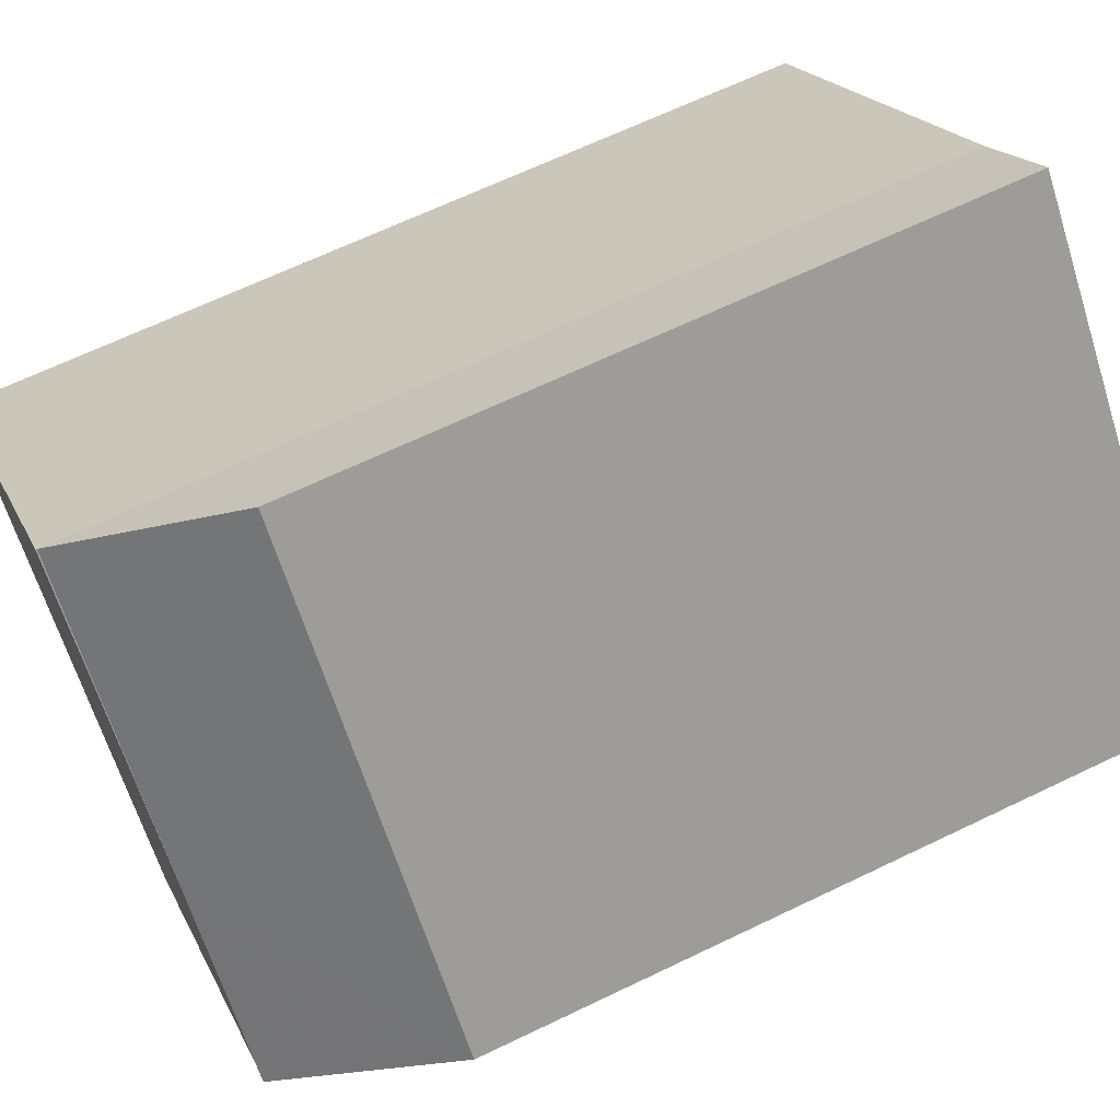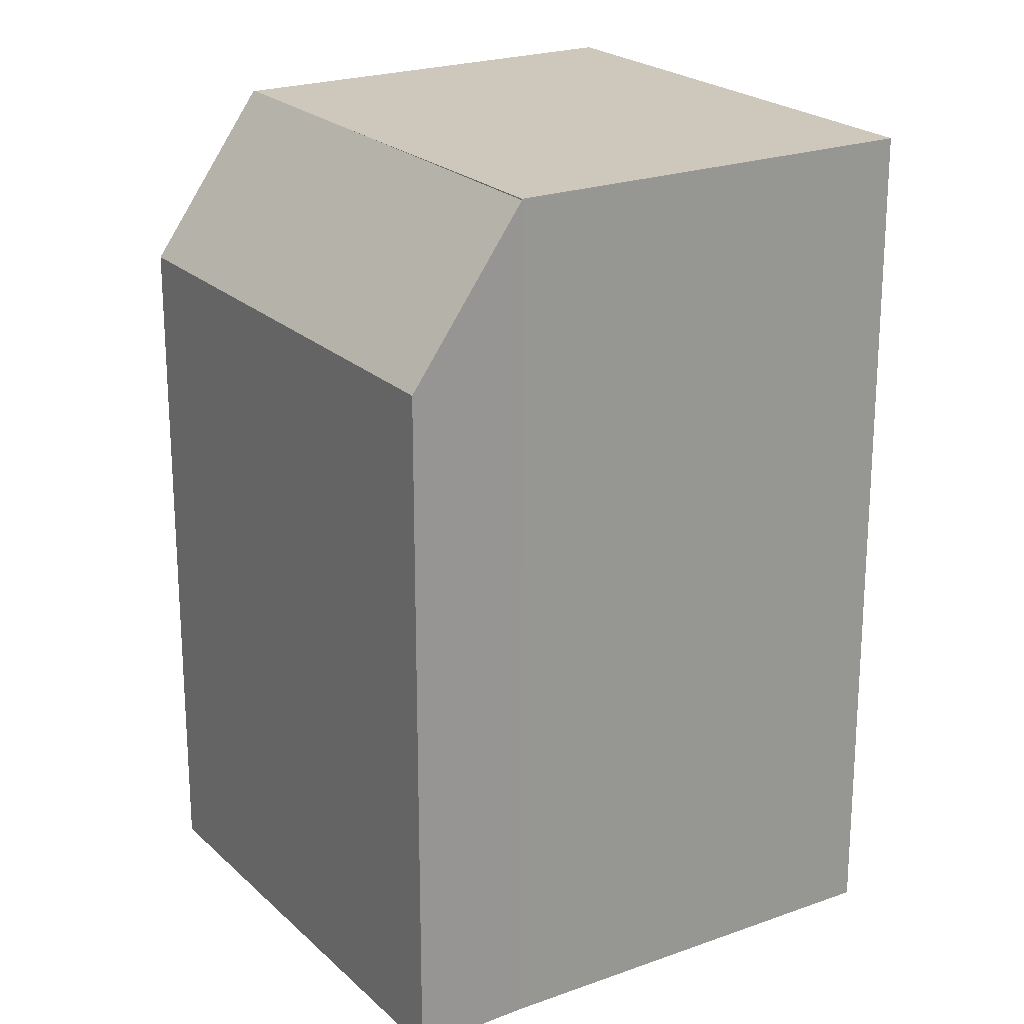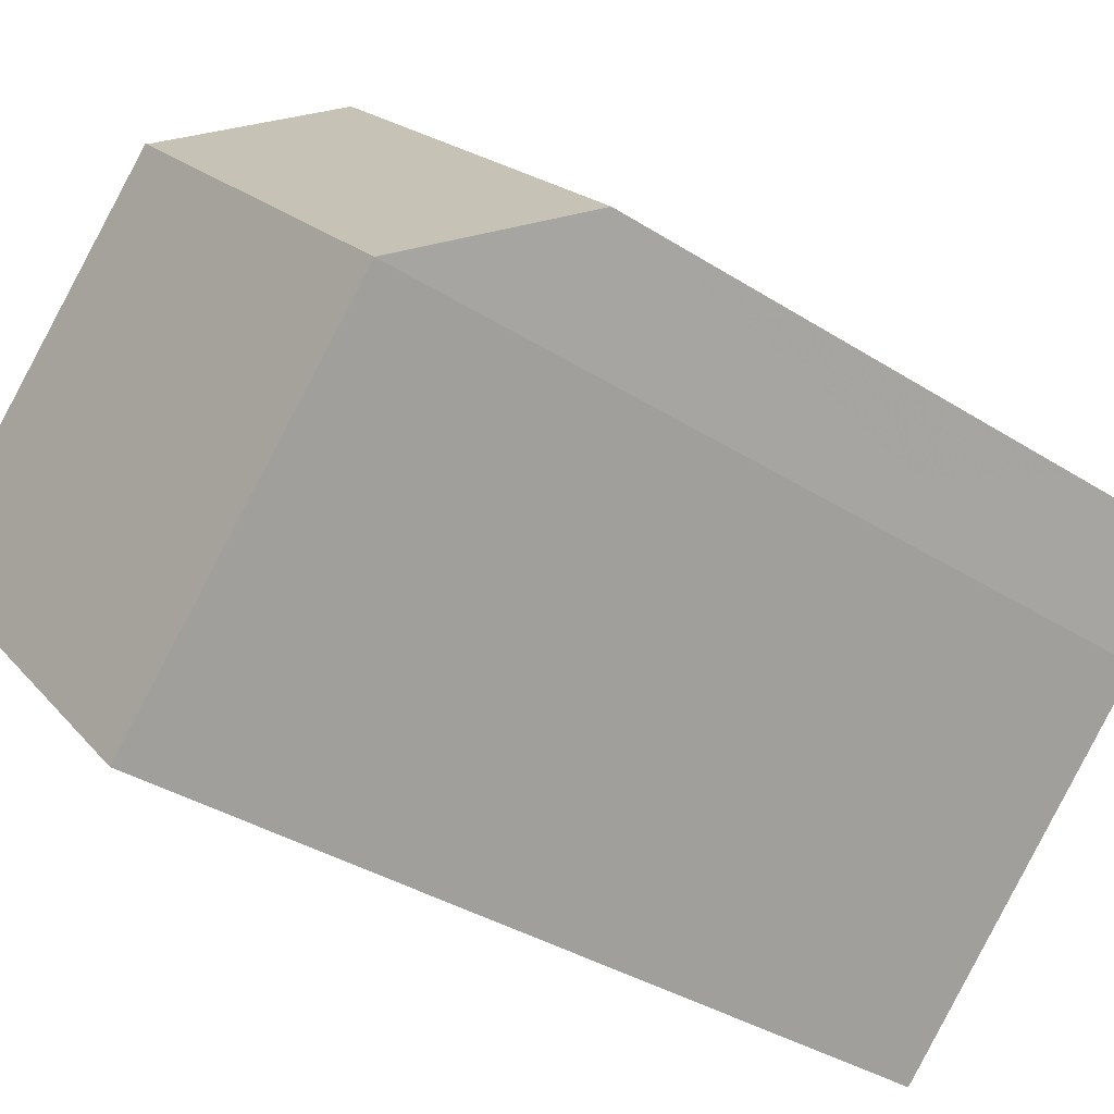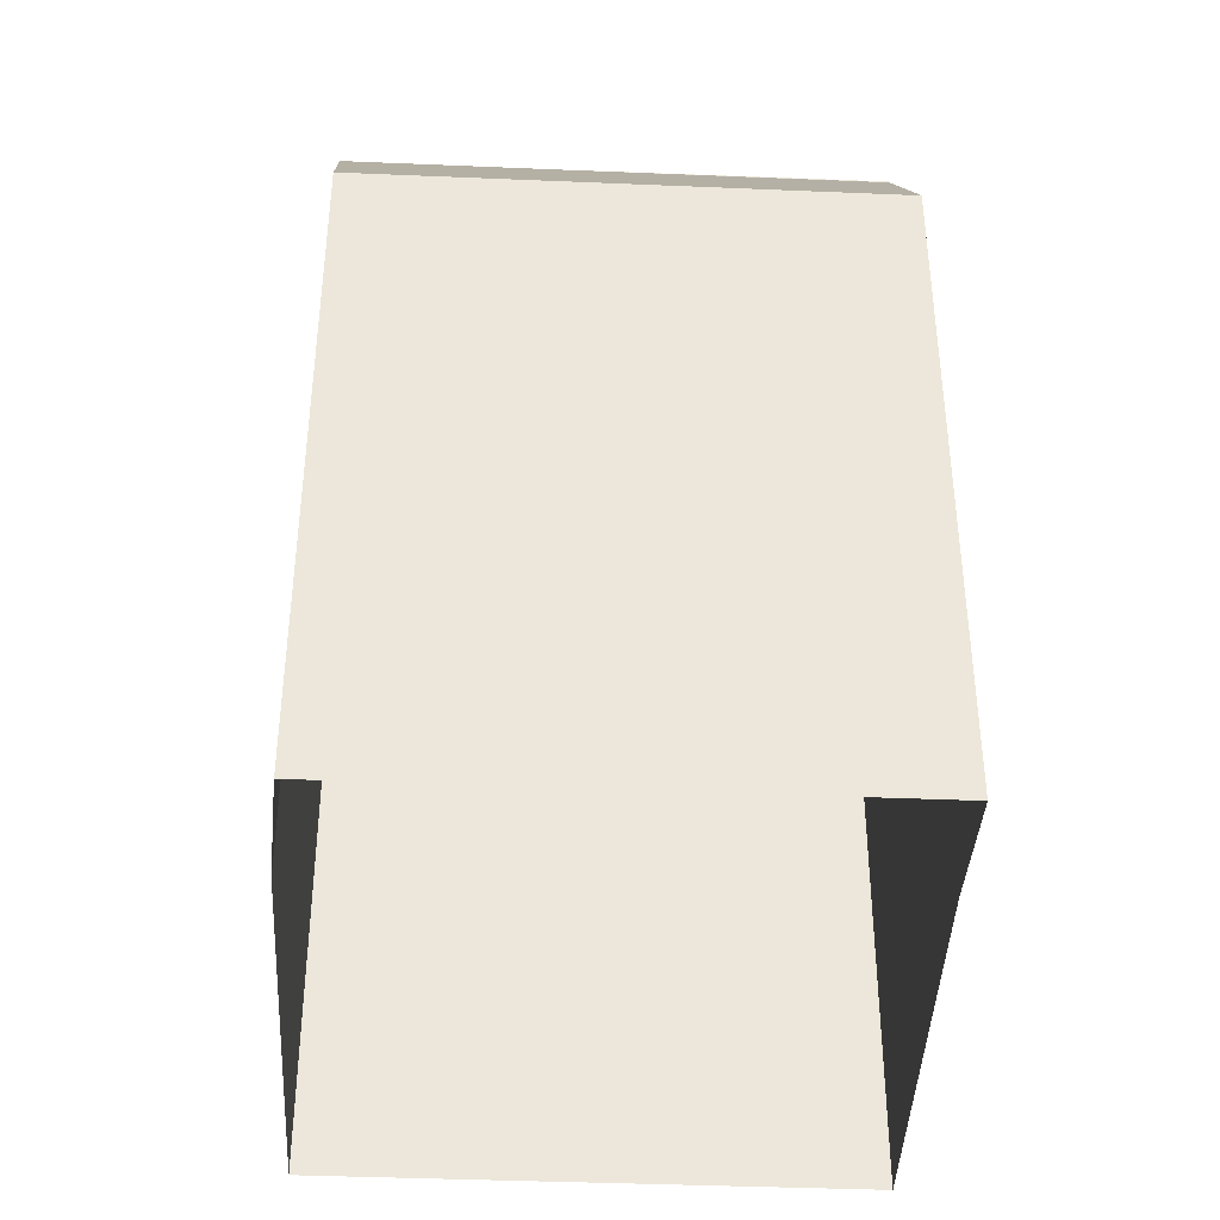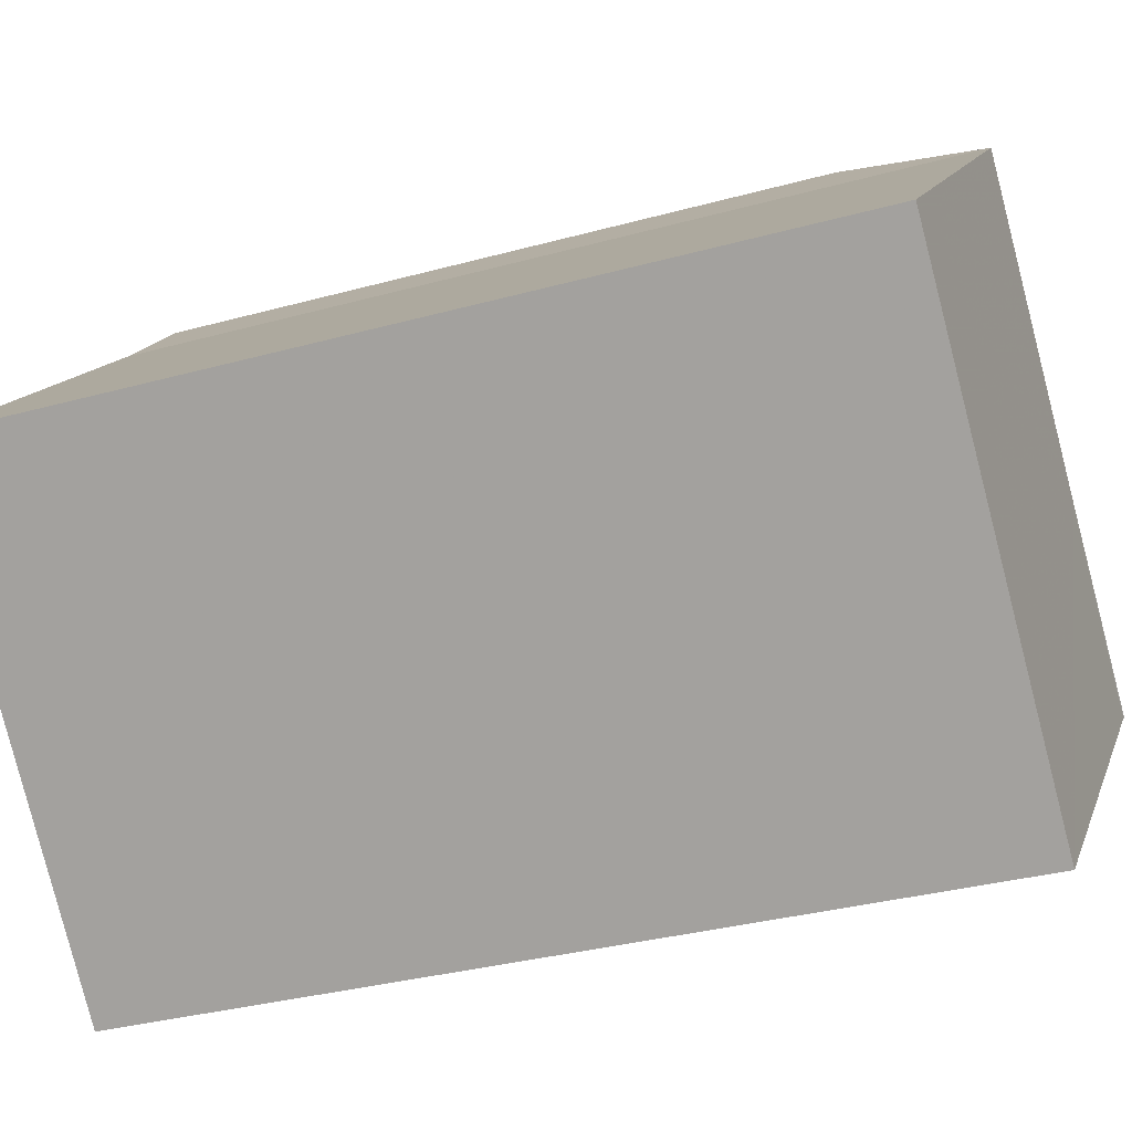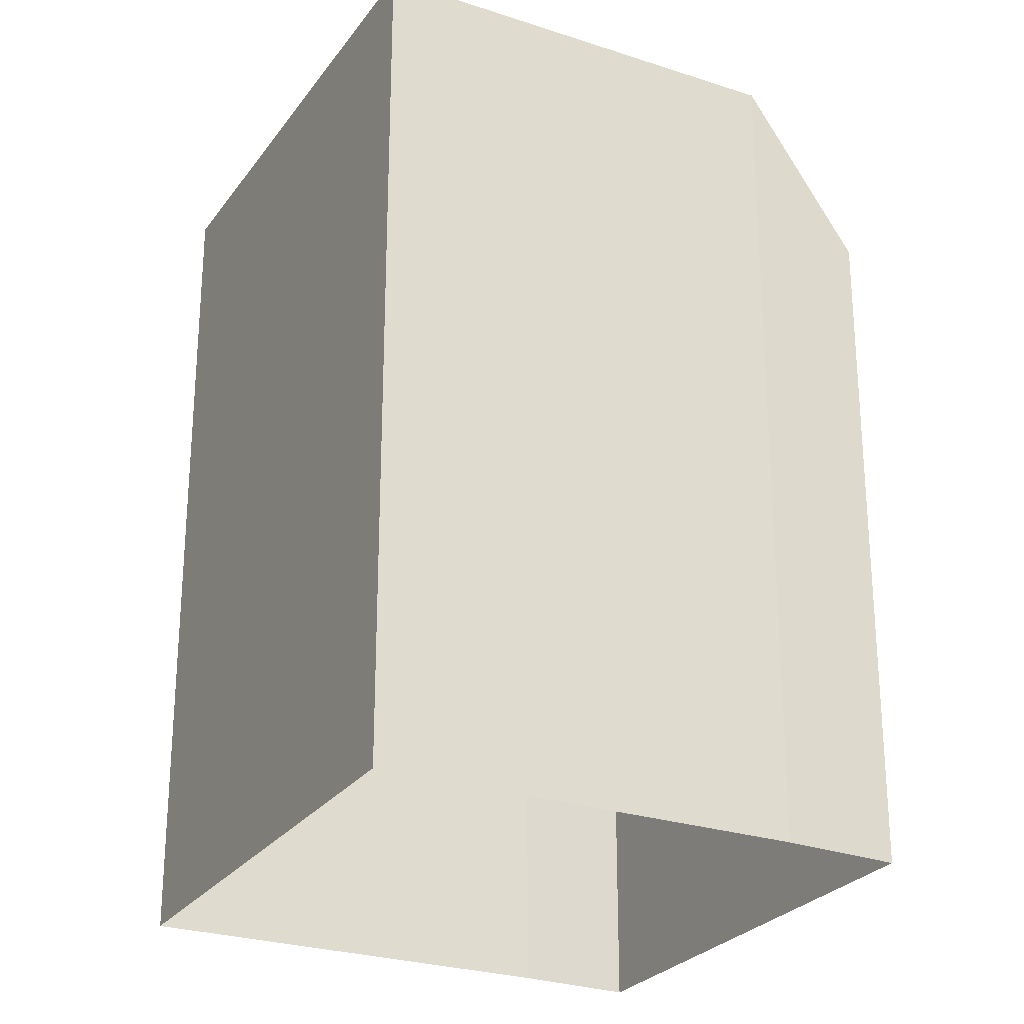
<metadata>
{"format":"obj","ext":"obj","renderer":"f3d","projection":"perspective","resolution":1024,"background":"white","views":[{"elev":65.6,"azim":64.1,"up":"+Y"},{"elev":22.0,"azim":-169.0,"up":"+Z"},{"elev":-35.8,"azim":50.0,"up":"+Y"},{"elev":-42.0,"azim":130.8,"up":"+Z"},{"elev":-32.3,"azim":-68.8,"up":"+Y"},{"elev":-26.2,"azim":16.0,"up":"+Z"}]}
</metadata>
<code>
v -1.152e+04 -3.808e+04 18.13
v -1.151e+04 -3.808e+04 18.13
v -1.152e+04 -3.809e+04 18.13
v -1.152e+04 -3.808e+04 18.13
v -1.151e+04 -3.808e+04 18.13
v -1.152e+04 -3.808e+04 18.13
v -1.152e+04 -3.808e+04 27.52
v -1.151e+04 -3.808e+04 29.74
v -1.151e+04 -3.808e+04 27.53
v -1.151e+04 -3.808e+04 29.75
v -1.152e+04 -3.808e+04 29.72
v -1.152e+04 -3.808e+04 29.74
v -1.152e+04 -3.809e+04 29.74
v -1.151e+04 -3.808e+04 29.74
v -1.152e+04 -3.808e+04 29.74
f 1 2 3
f 2 4 5
f 5 4 6
f 1 4 2
f 7 8 9
f 9 8 10
f 11 8 7
f 8 12 13
f 13 14 8
f 15 12 8
f 7 5 6
f 7 9 5
f 5 9 2
f 2 9 14
f 9 10 14
f 7 6 4
f 11 7 4
f 8 14 10
f 12 1 3
f 13 12 3
f 11 1 12
f 12 15 11
f 4 1 11
f 13 3 2
f 14 13 2
f 8 11 15

</code>
